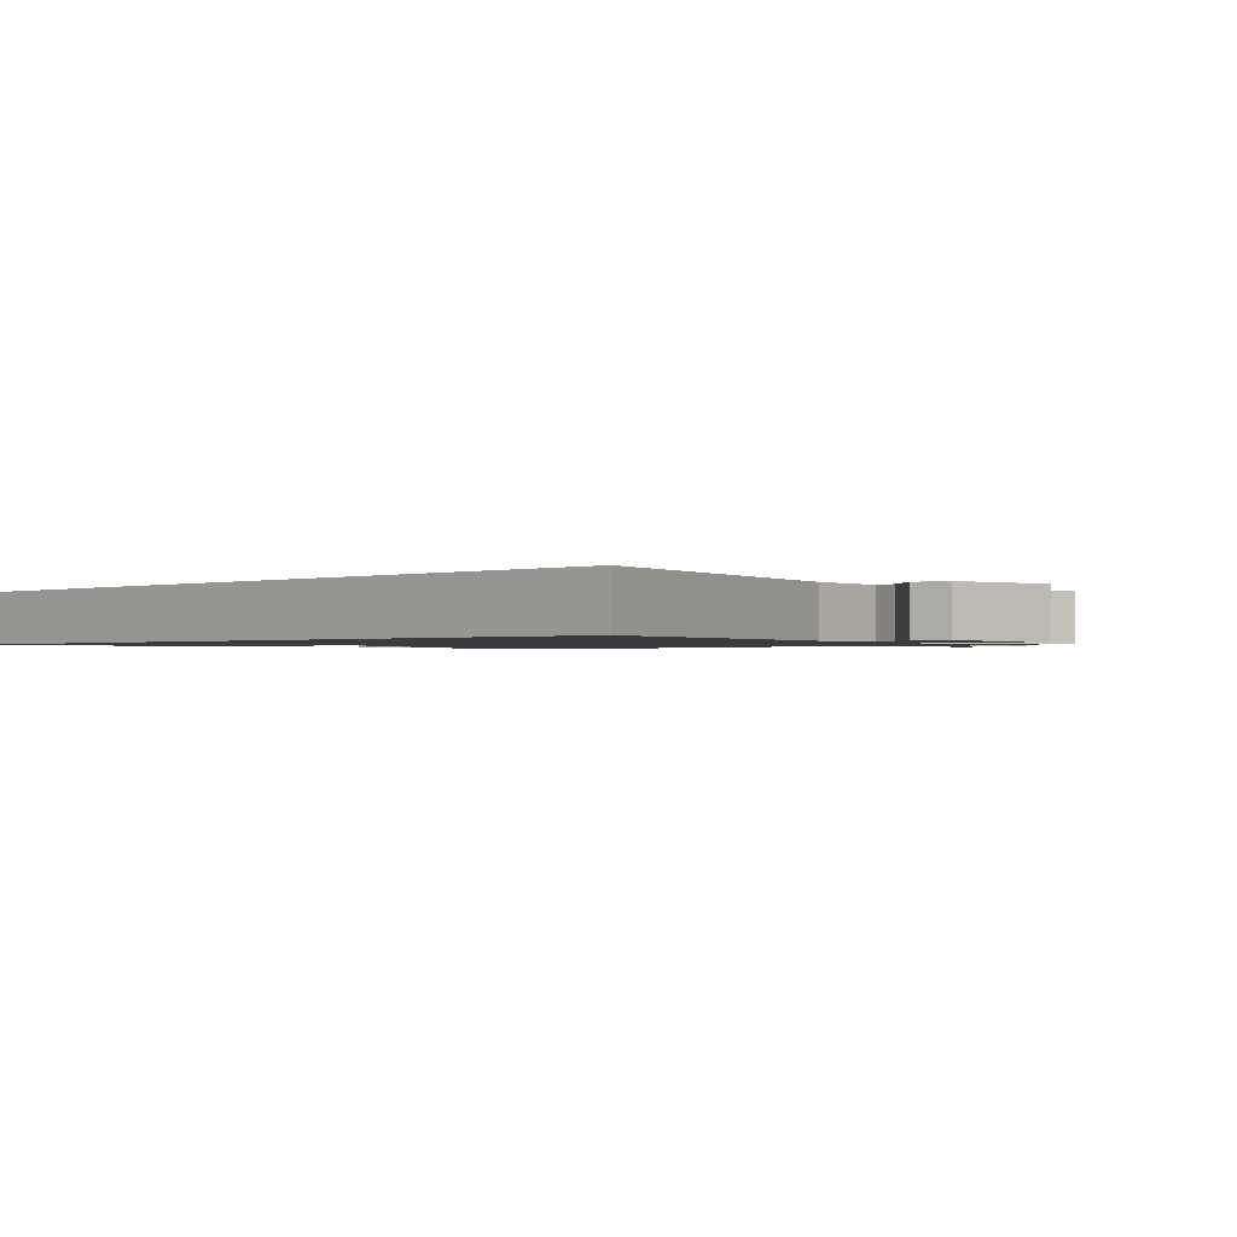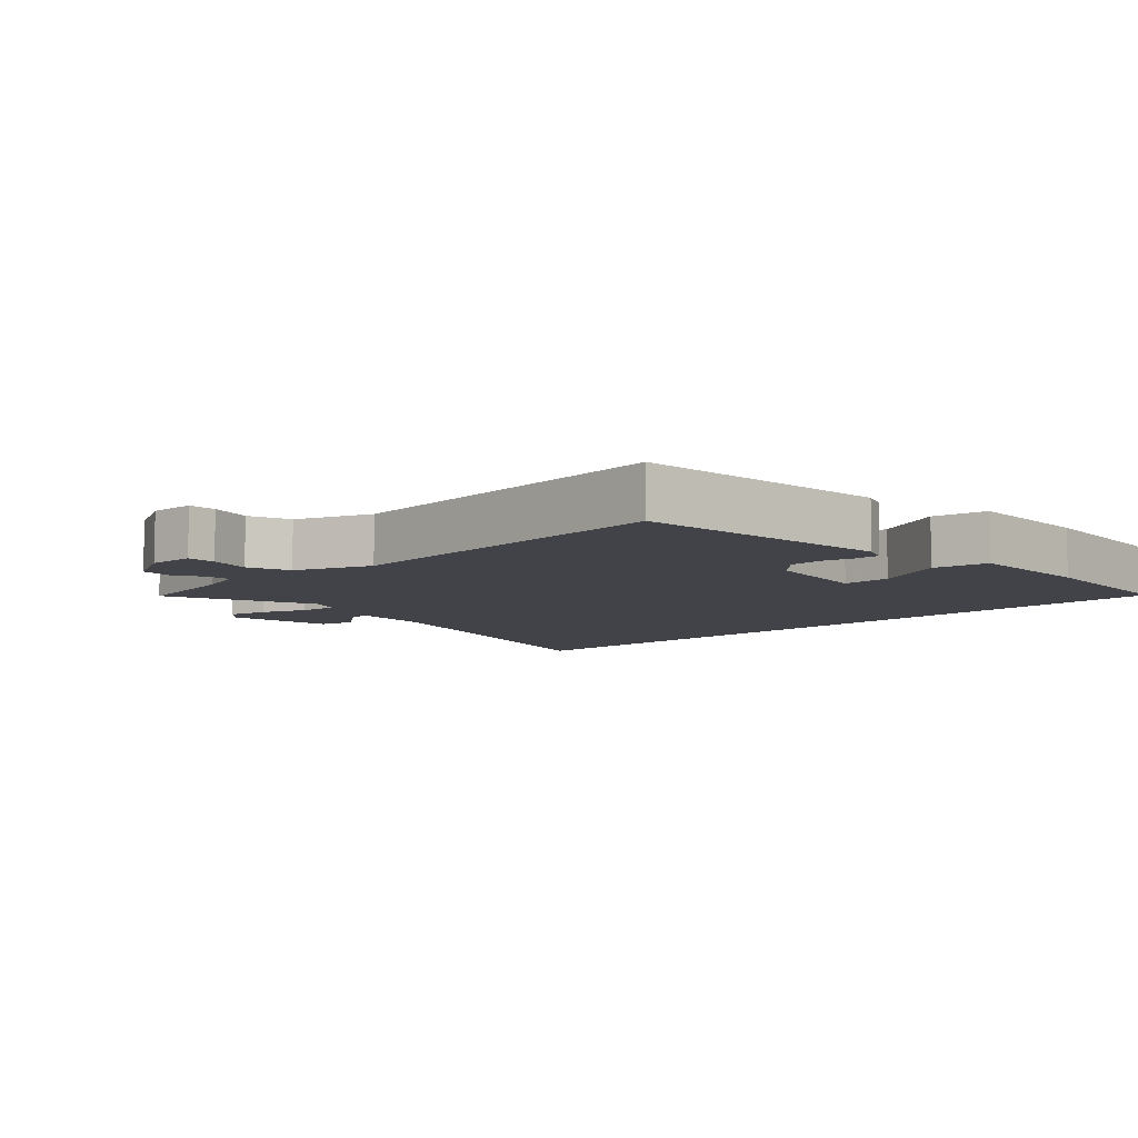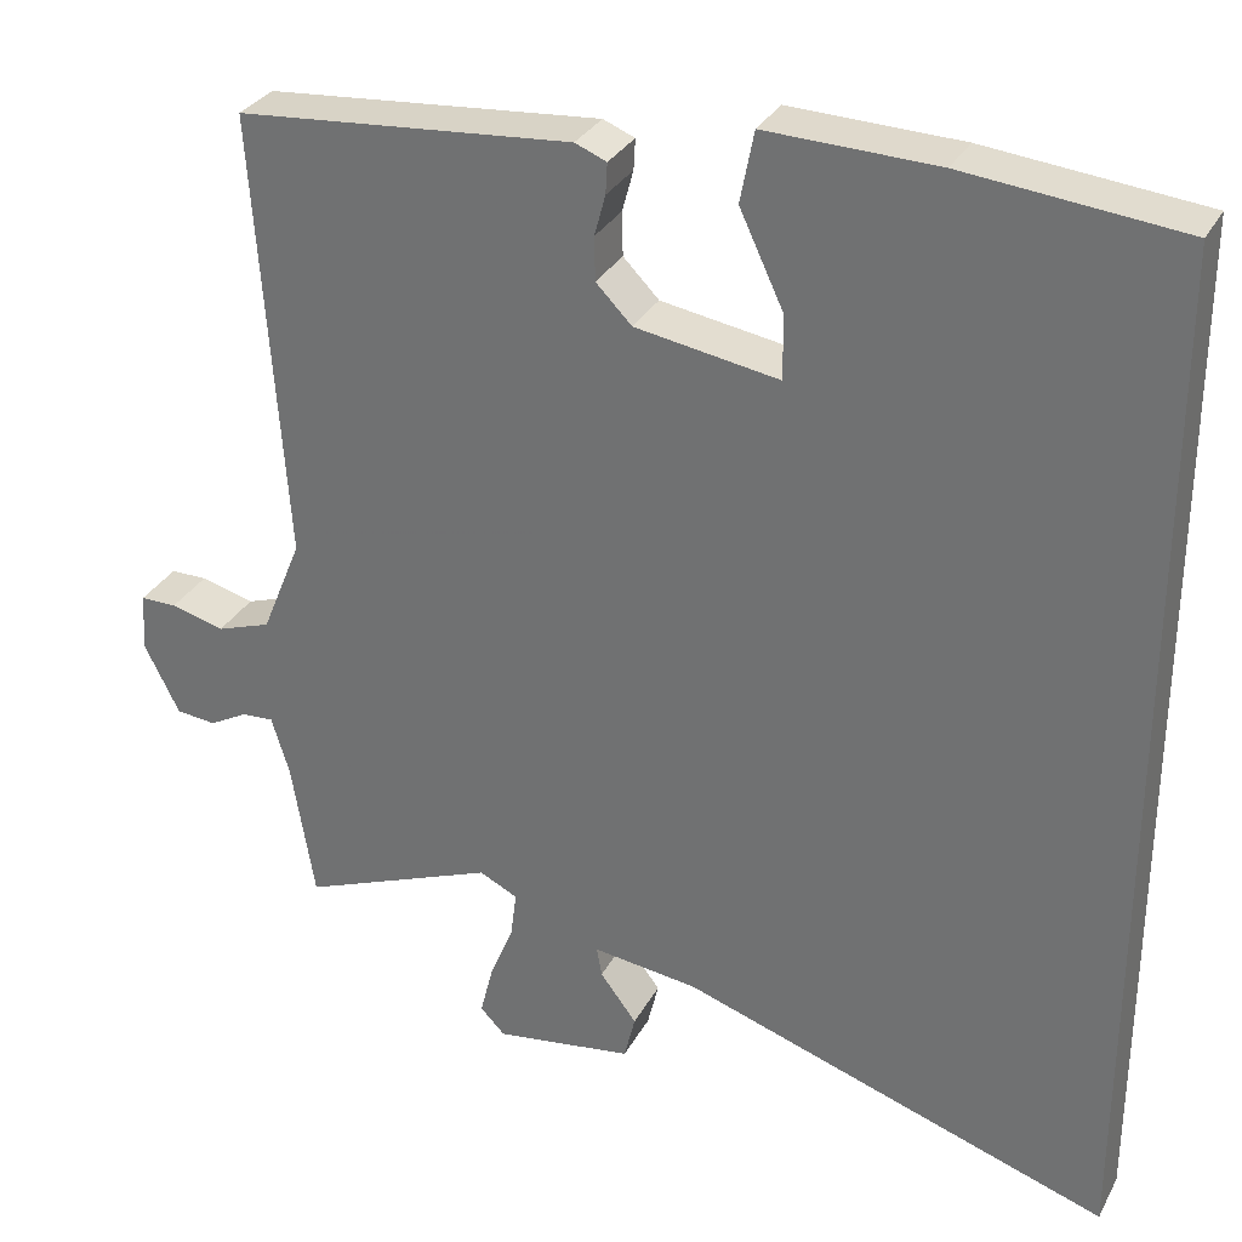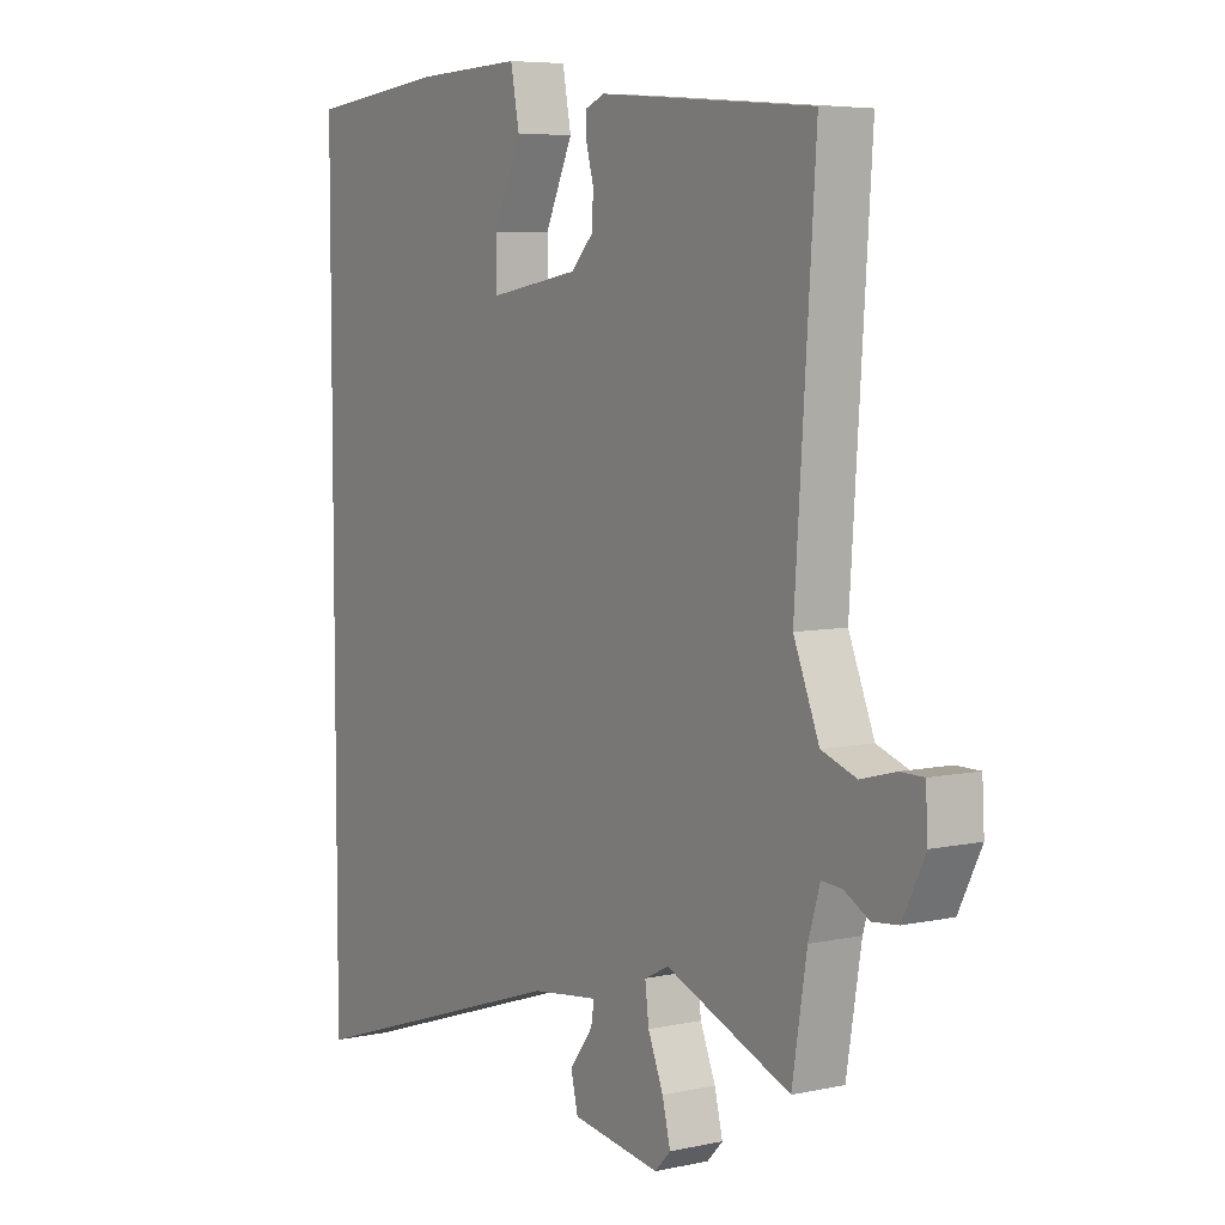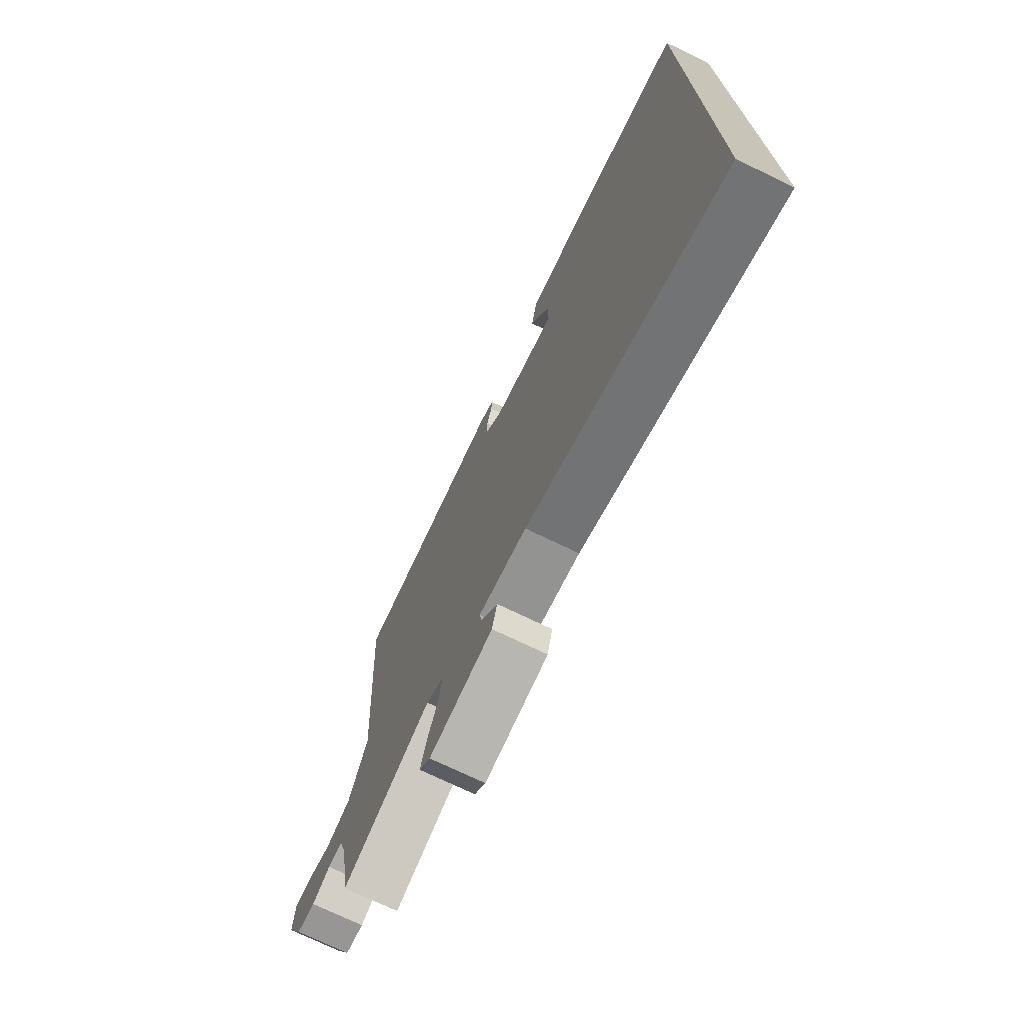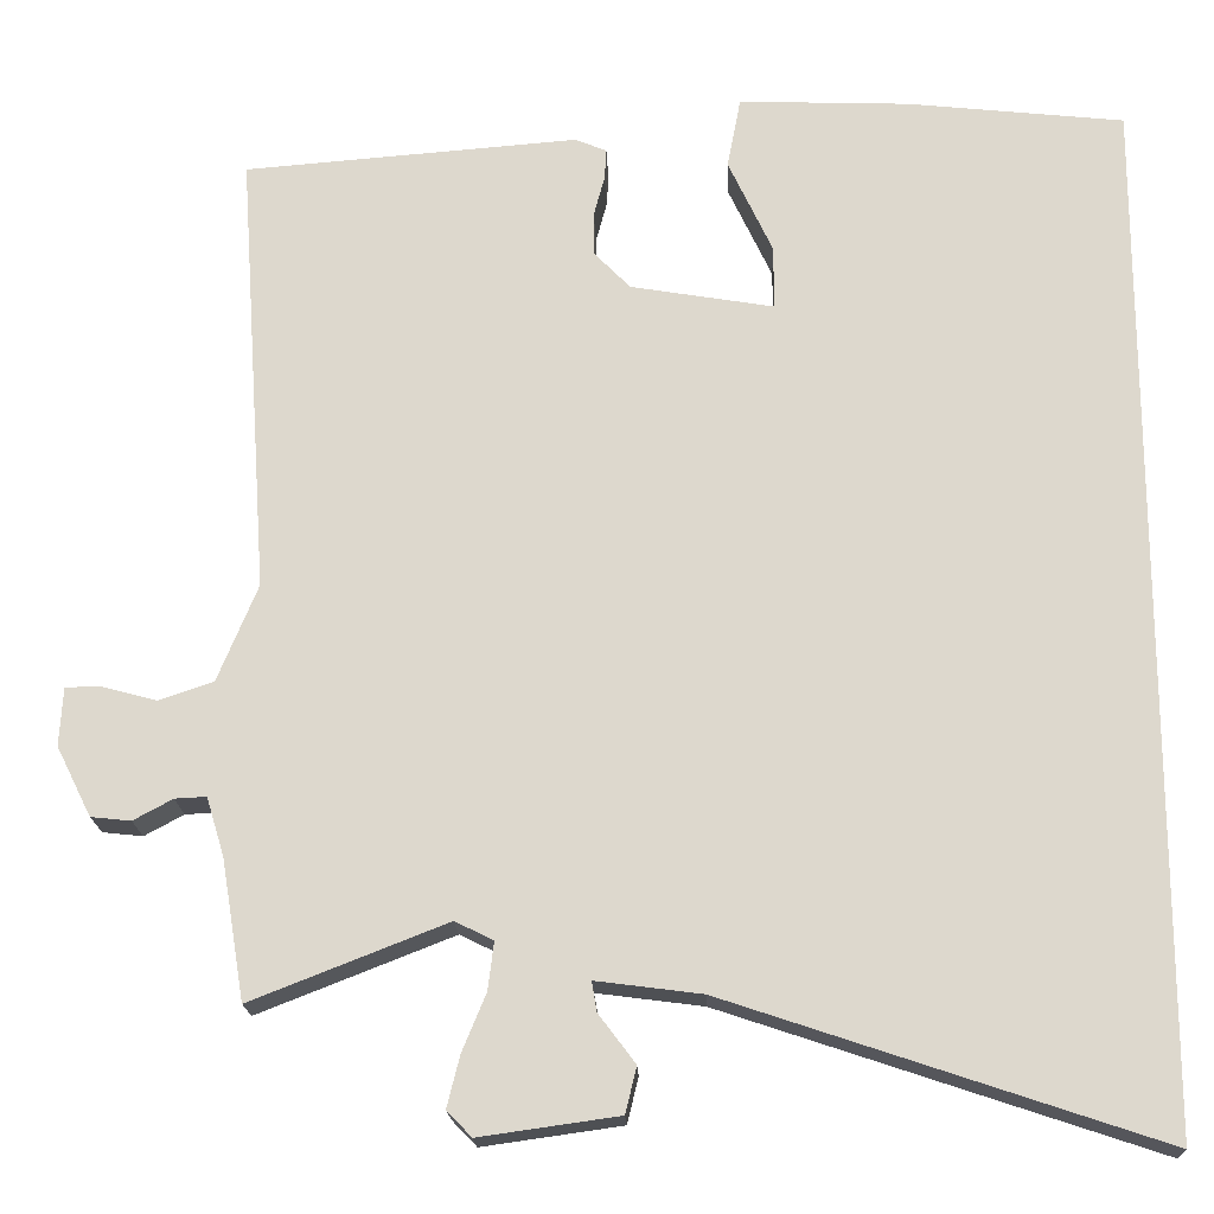
<metadata>
{"format":"obj","ext":"obj","renderer":"f3d","projection":"perspective","resolution":1024,"background":"white","views":[{"elev":-1.2,"azim":135.9,"up":"+Y"},{"elev":-7.6,"azim":-45.7,"up":"+Y"},{"elev":31.1,"azim":24.2,"up":"+Z"},{"elev":6.4,"azim":-122.7,"up":"+Z"},{"elev":-73.7,"azim":64.3,"up":"+Z"},{"elev":-18.5,"azim":2.1,"up":"+Z"}]}
</metadata>
<code>
v 0.5 0.07 -0.705
v -0.006 0.07 -0.536
v -0.13 0.07 -0.52
v -0.124 0.07 -0.555
v -0.081 0.07 -0.612
v -0.094 0.07 -0.666
v -0.257 0.07 -0.689
v -0.286 0.07 -0.659
v -0.271 0.07 -0.599
v -0.243 0.07 -0.531
v -0.236 0.07 -0.475
v -0.281 0.07 -0.453
v -0.51 0.07 -0.543
v -0.537 0.07 -0.379
v -0.558 0.07 -0.31
v -0.595 0.07 -0.312
v -0.641 0.07 -0.337
v -0.688 0.07 -0.332
v -0.729 0.07 -0.25
v -0.725 0.07 -0.181
v -0.682 0.07 -0.181
v -0.619 0.07 -0.198
v -0.555 0.07 -0.176
v -0.508 0.07 -0.062
v -0.544 0.07 0.463
v -0.151 0.07 0.495
v -0.114 0.07 0.48
v -0.116 0.07 0.444
v -0.129 0.07 0.396
v -0.128 0.07 0.345
v -0.086 0.07 0.302
v 0.082 0.07 0.274
v 0.082 0.07 0.348
v 0.03 0.07 0.459
v 0.046 0.07 0.542
v 0.246 0.07 0.535
v 0.5 0.07 0.508
v 0.5 0 -0.705
v -0.006 0 -0.536
v -0.13 0 -0.52
v -0.124 0 -0.555
v -0.081 0 -0.612
v -0.094 0 -0.666
v -0.257 0 -0.689
v -0.286 0 -0.659
v -0.271 0 -0.599
v -0.243 0 -0.531
v -0.236 0 -0.475
v -0.281 0 -0.453
v -0.51 0 -0.543
v -0.537 0 -0.379
v -0.558 0 -0.31
v -0.595 0 -0.312
v -0.641 0 -0.337
v -0.688 0 -0.332
v -0.729 0 -0.25
v -0.725 0 -0.181
v -0.682 0 -0.181
v -0.619 0 -0.198
v -0.555 0 -0.176
v -0.508 0 -0.062
v -0.544 0 0.463
v -0.151 0 0.495
v -0.114 0 0.48
v -0.116 0 0.444
v -0.129 0 0.396
v -0.128 0 0.345
v -0.086 0 0.302
v 0.082 0 0.274
v 0.082 0 0.348
v 0.03 0 0.459
v 0.046 0 0.542
v 0.246 0 0.535
v 0.5 0 0.508
f 36 37 1 2
f 33 34 35 36
f 32 33 36
f 32 36 2 3
f 31 32 3
f 30 31 3
f 29 30 3
f 26 27 28 29
f 24 25 26 29
f 23 24 29 3
f 22 23 3 4
f 16 17 18 19
f 15 16 19 20
f 12 13 14
f 12 14 15
f 11 12 15 20
f 7 8 9 10
f 7 10 11
f 6 7 11
f 5 6 11
f 4 5 11
f 22 4 11
f 11 20 21 22
f 39 38 74 73
f 73 72 71 70
f 73 70 69
f 40 39 73 69
f 40 69 68
f 40 68 67
f 40 67 66
f 66 65 64 63
f 66 63 62 61
f 40 66 61 60
f 41 40 60 59
f 56 55 54 53
f 57 56 53 52
f 51 50 49
f 52 51 49
f 57 52 49 48
f 47 46 45 44
f 48 47 44
f 48 44 43
f 48 43 42
f 48 42 41
f 48 41 59
f 59 58 57 48
f 1 38 39 2
f 2 39 40 3
f 3 40 41 4
f 4 41 42 5
f 5 42 43 6
f 6 43 44 7
f 7 44 45 8
f 8 45 46 9
f 9 46 47 10
f 10 47 48 11
f 11 48 49 12
f 12 49 50 13
f 13 50 51 14
f 14 51 52 15
f 15 52 53 16
f 16 53 54 17
f 17 54 55 18
f 18 55 56 19
f 19 56 57 20
f 20 57 58 21
f 21 58 59 22
f 22 59 60 23
f 23 60 61 24
f 24 61 62 25
f 25 62 63 26
f 26 63 64 27
f 27 64 65 28
f 28 65 66 29
f 29 66 67 30
f 30 67 68 31
f 31 68 69 32
f 32 69 70 33
f 33 70 71 34
f 34 71 72 35
f 35 72 73 36
f 36 73 74 37
f 37 74 38 1

</code>
